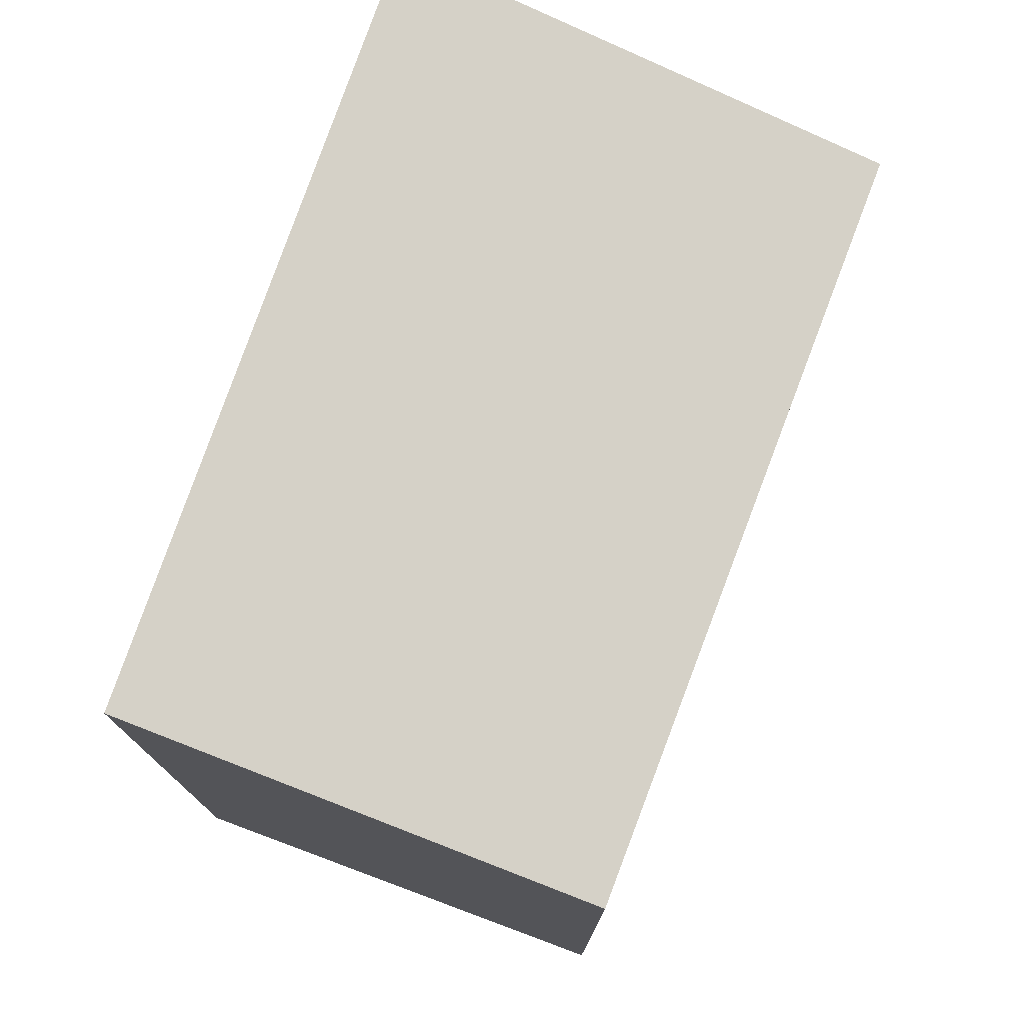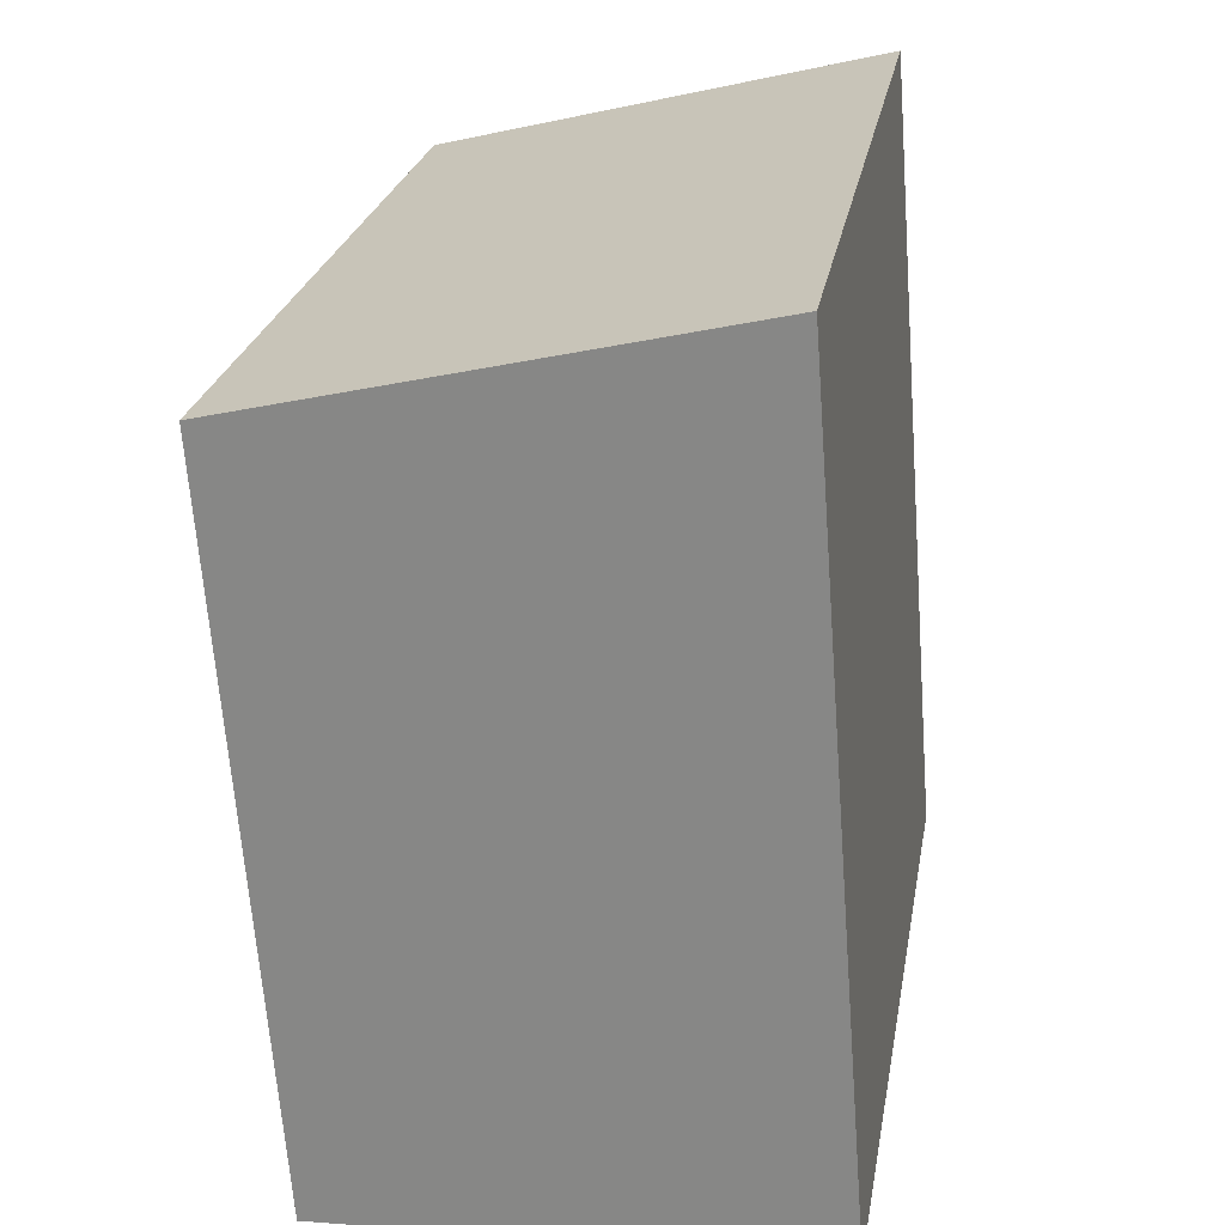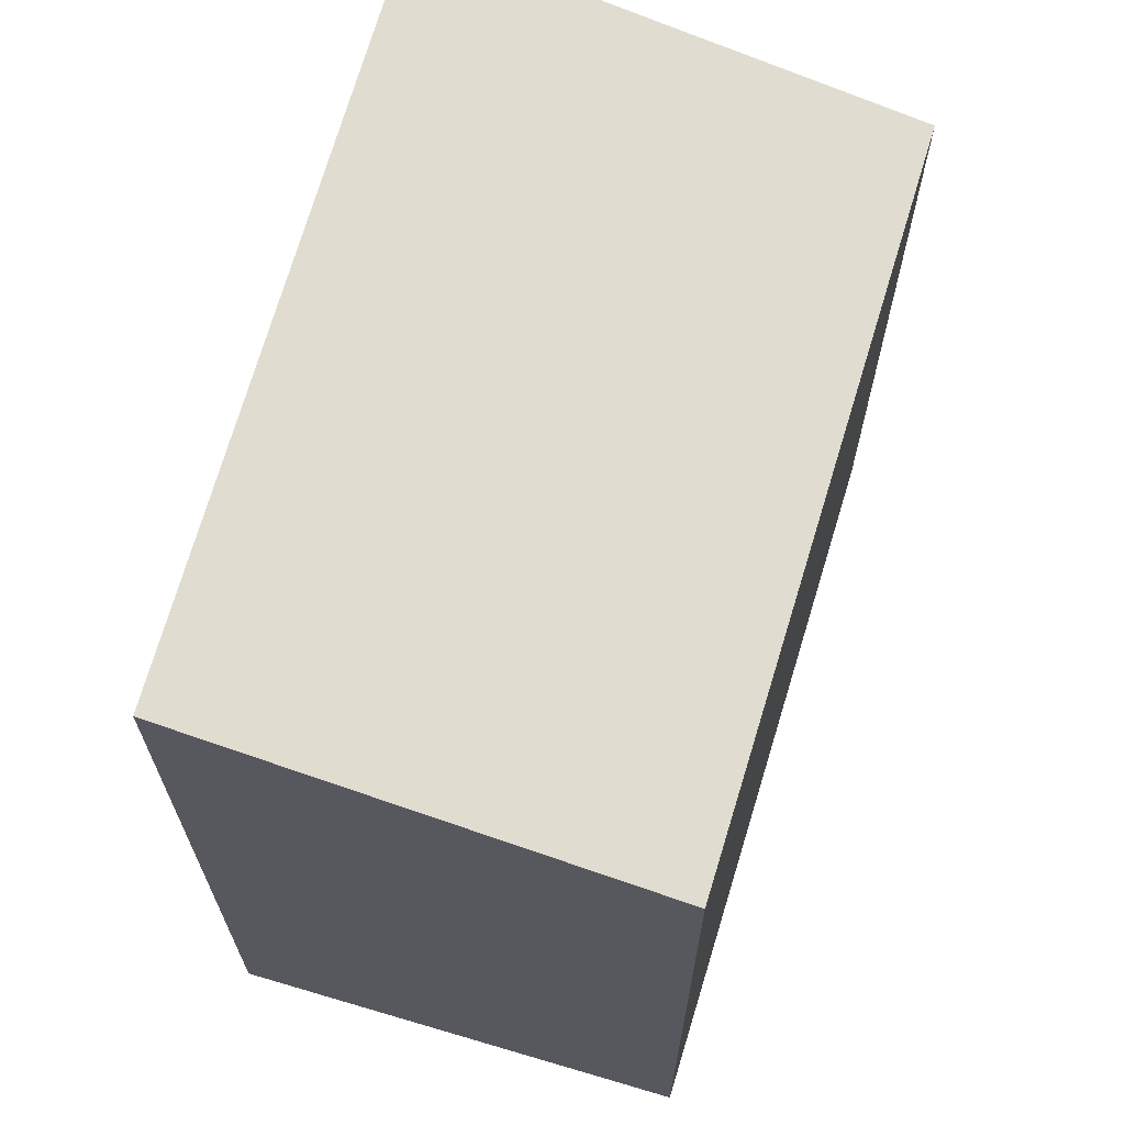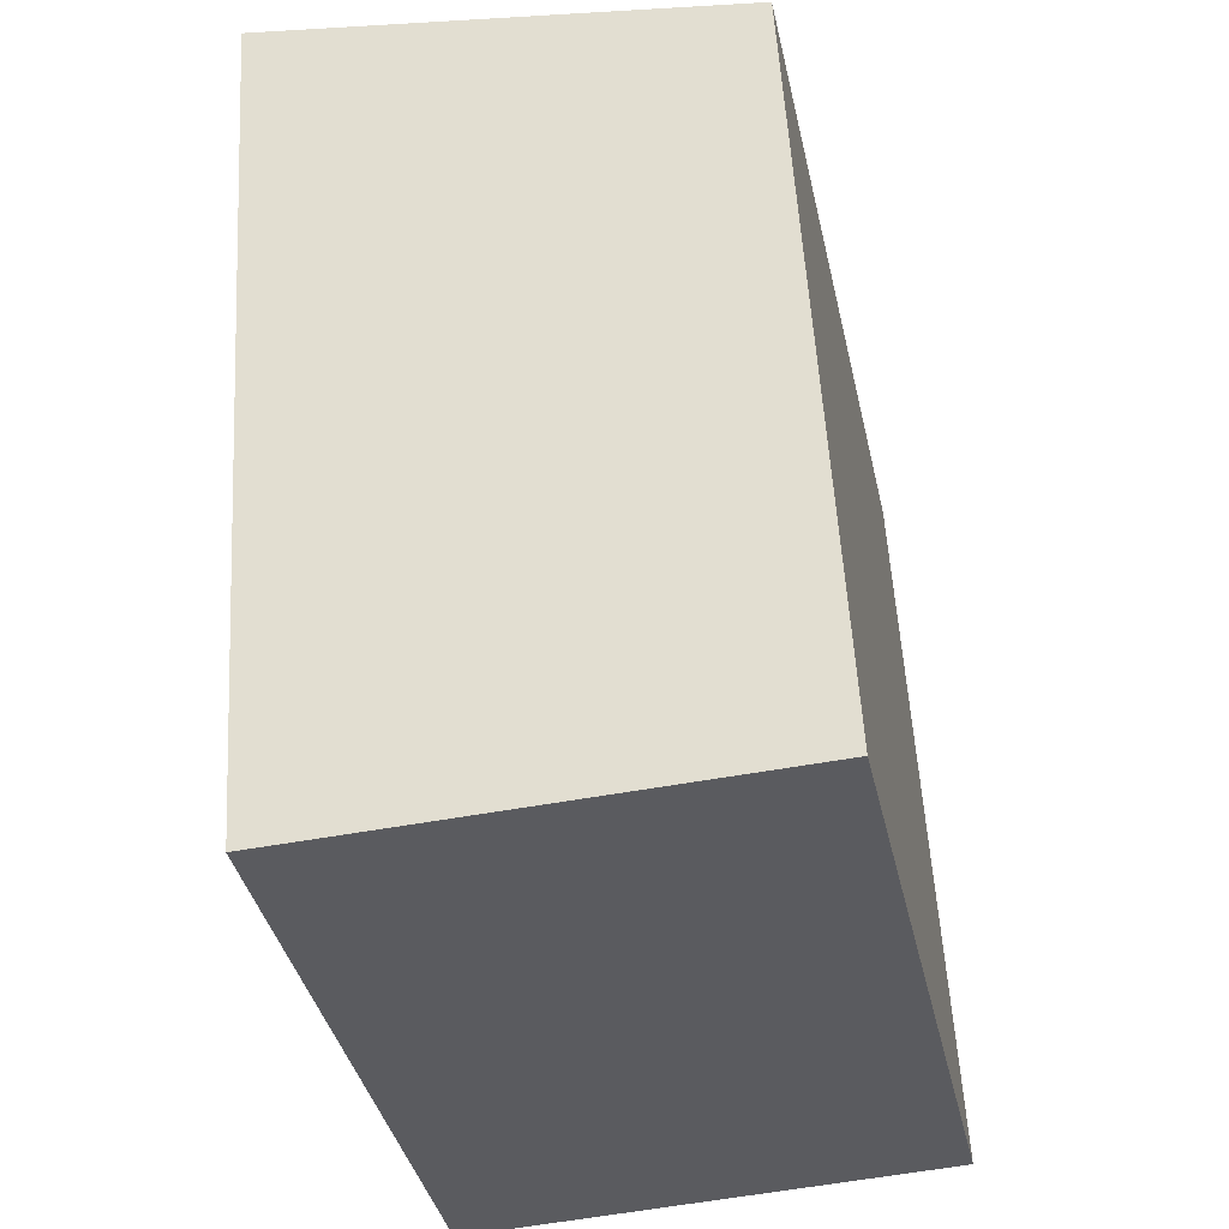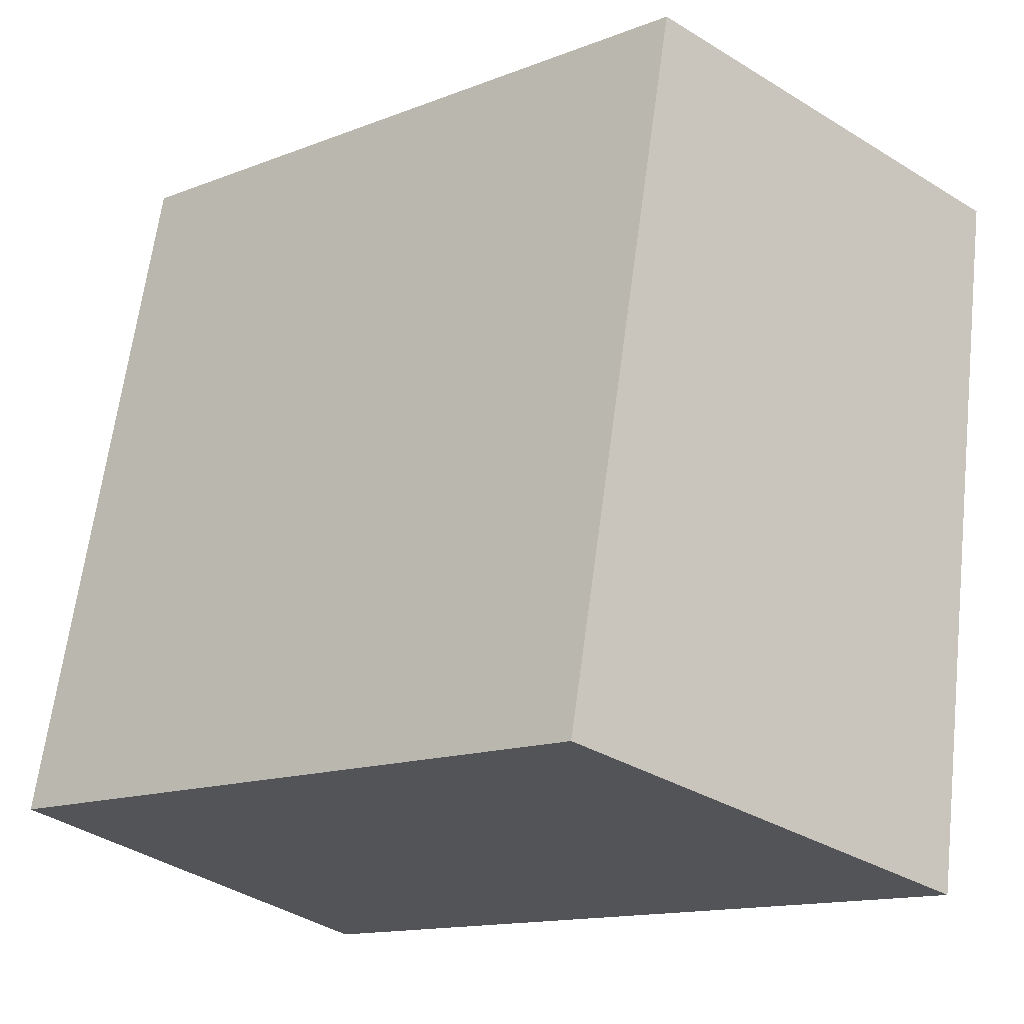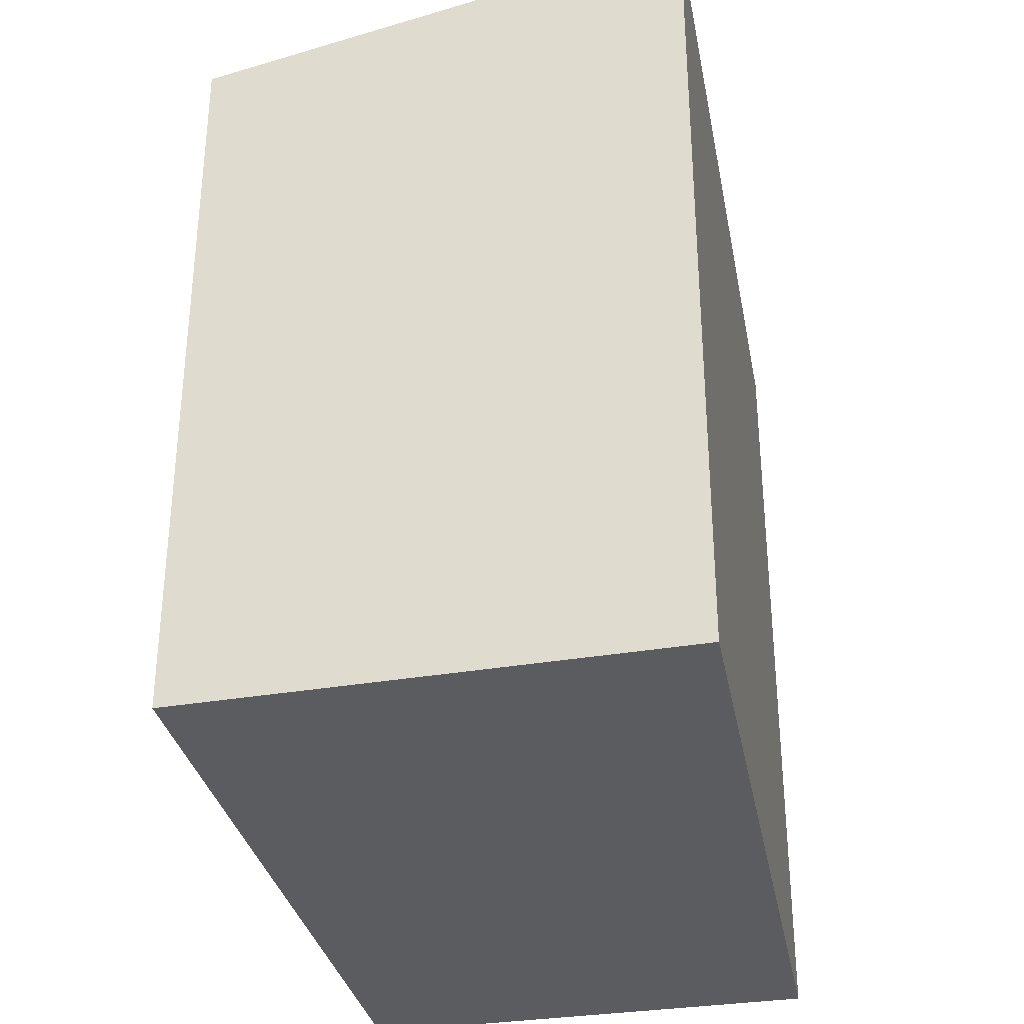
<metadata>
{"format":"obj","ext":"obj","renderer":"f3d","projection":"perspective","resolution":1024,"background":"white","views":[{"elev":76.5,"azim":9.3,"up":"+Y"},{"elev":-65.7,"azim":-175.7,"up":"+Z"},{"elev":67.3,"azim":5.4,"up":"+Y"},{"elev":56.1,"azim":-3.4,"up":"+Z"},{"elev":-14.2,"azim":130.4,"up":"+Z"},{"elev":-33.8,"azim":-179.2,"up":"+Y"}]}
</metadata>
<code>
v  0 6.77 4.145e-16
v  5.001 6.066 -5.332
v  1.057 6.77 -6.193
v  3.754 6.102 0.735
v  1.057 3.792e-16 -6.193
v  5.001 3.265e-16 -5.332
v  0 0 0
v  3.754 -4.501e-17 0.735
g defaultobject
f 1 2 3
f 2 1 4
f 2 5 3
f 5 2 6
f 5 1 3
f 1 5 7
f 7 4 1
f 4 7 8
f 8 2 4
f 2 8 6
f 6 7 5
f 7 6 8

</code>
